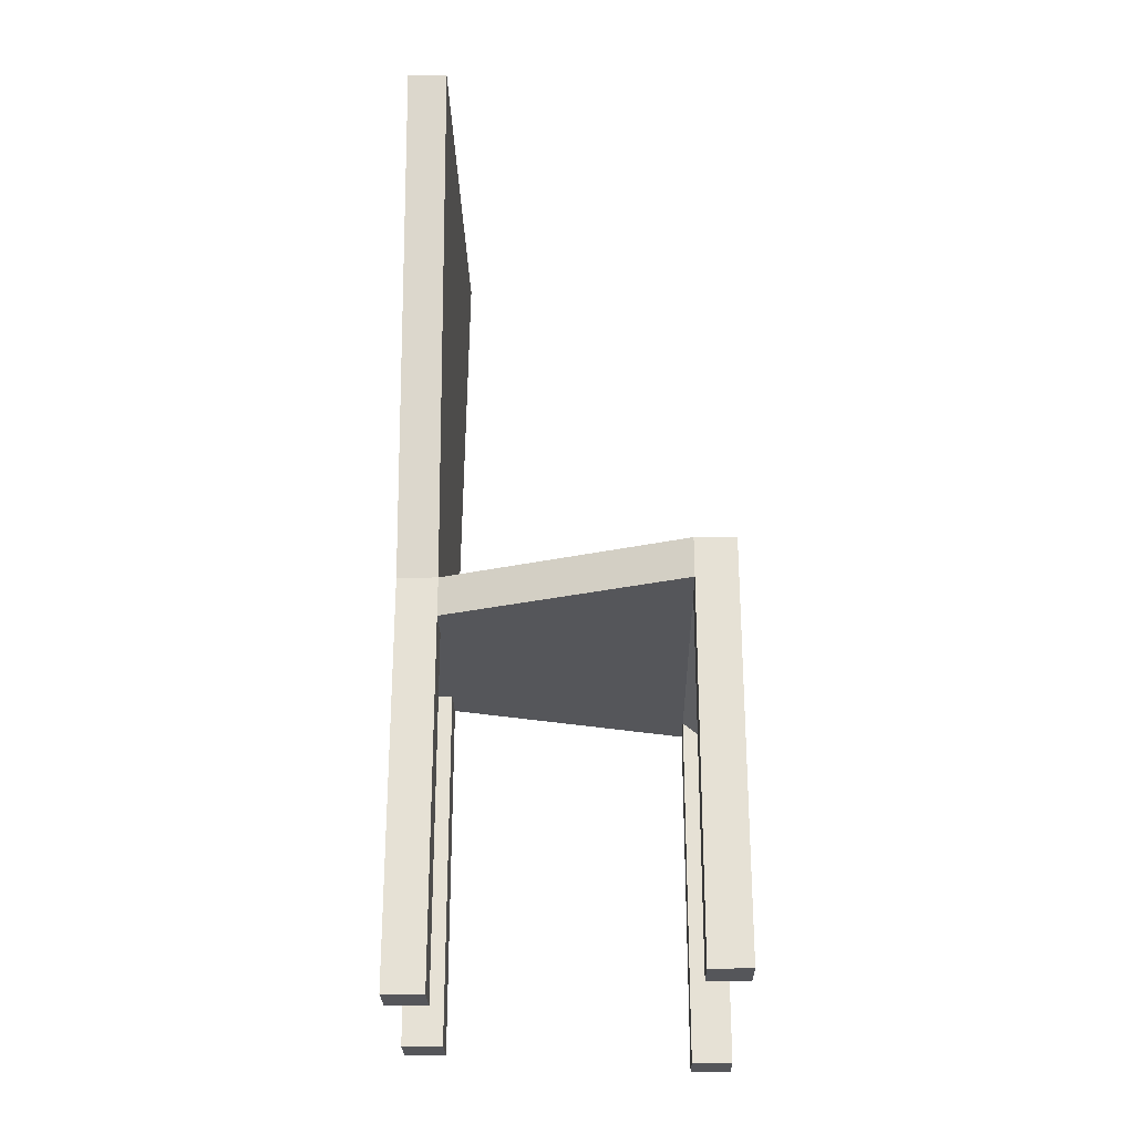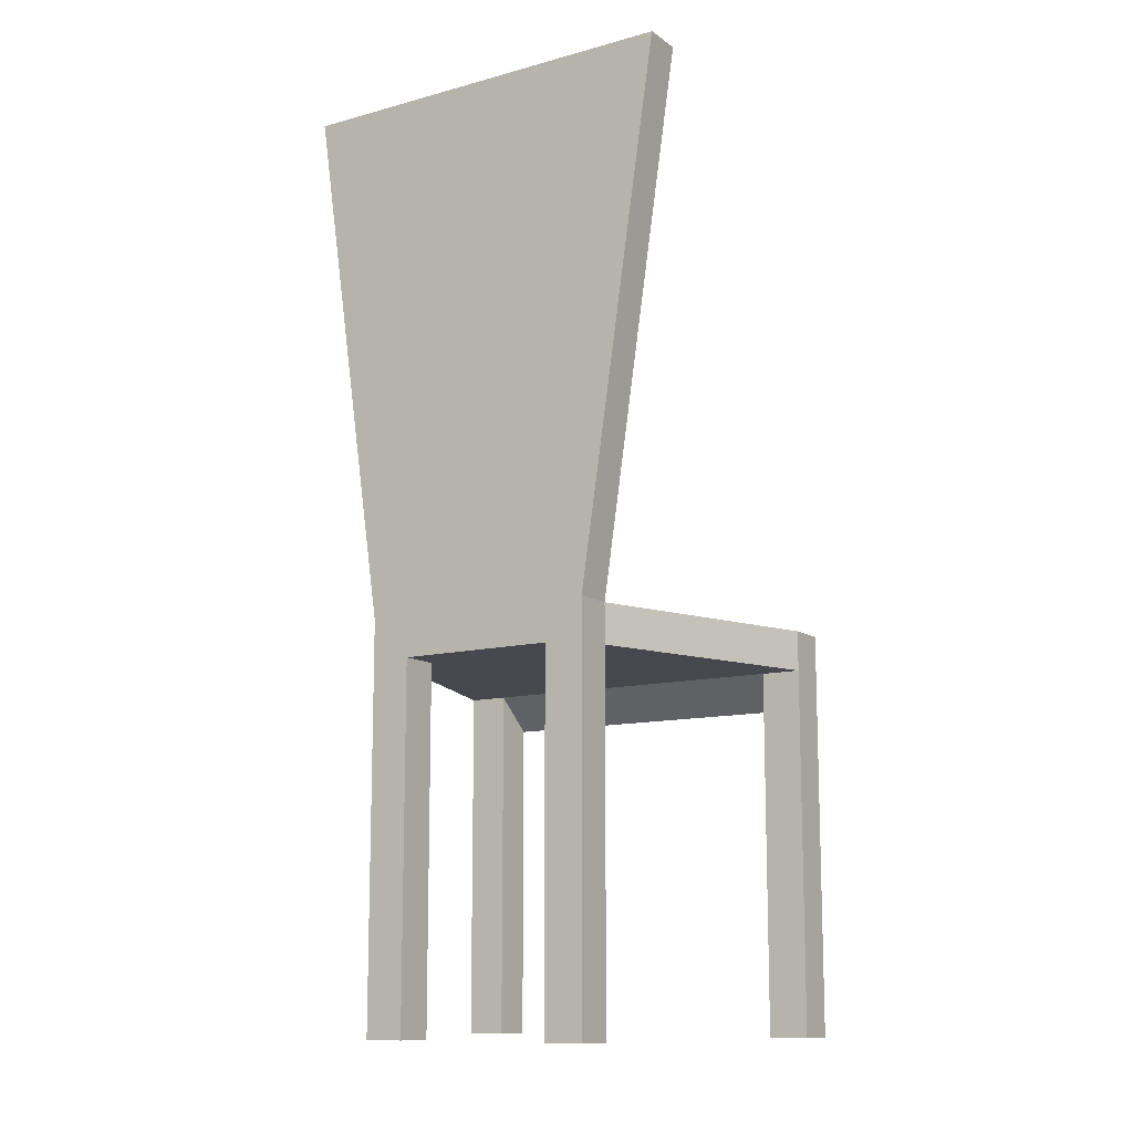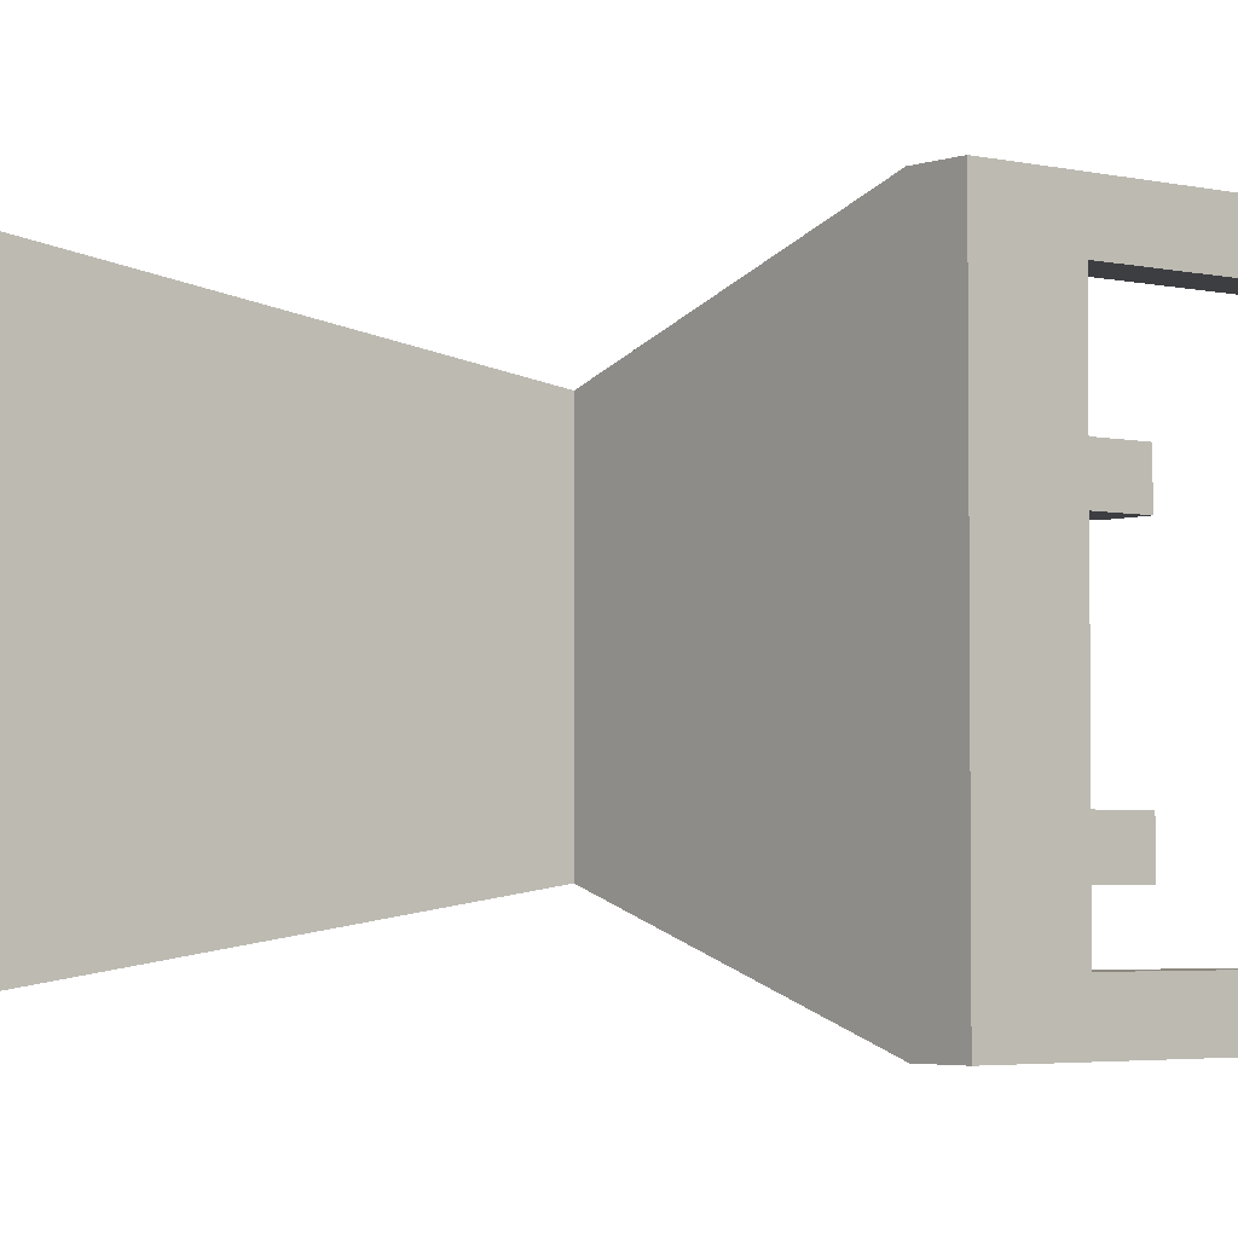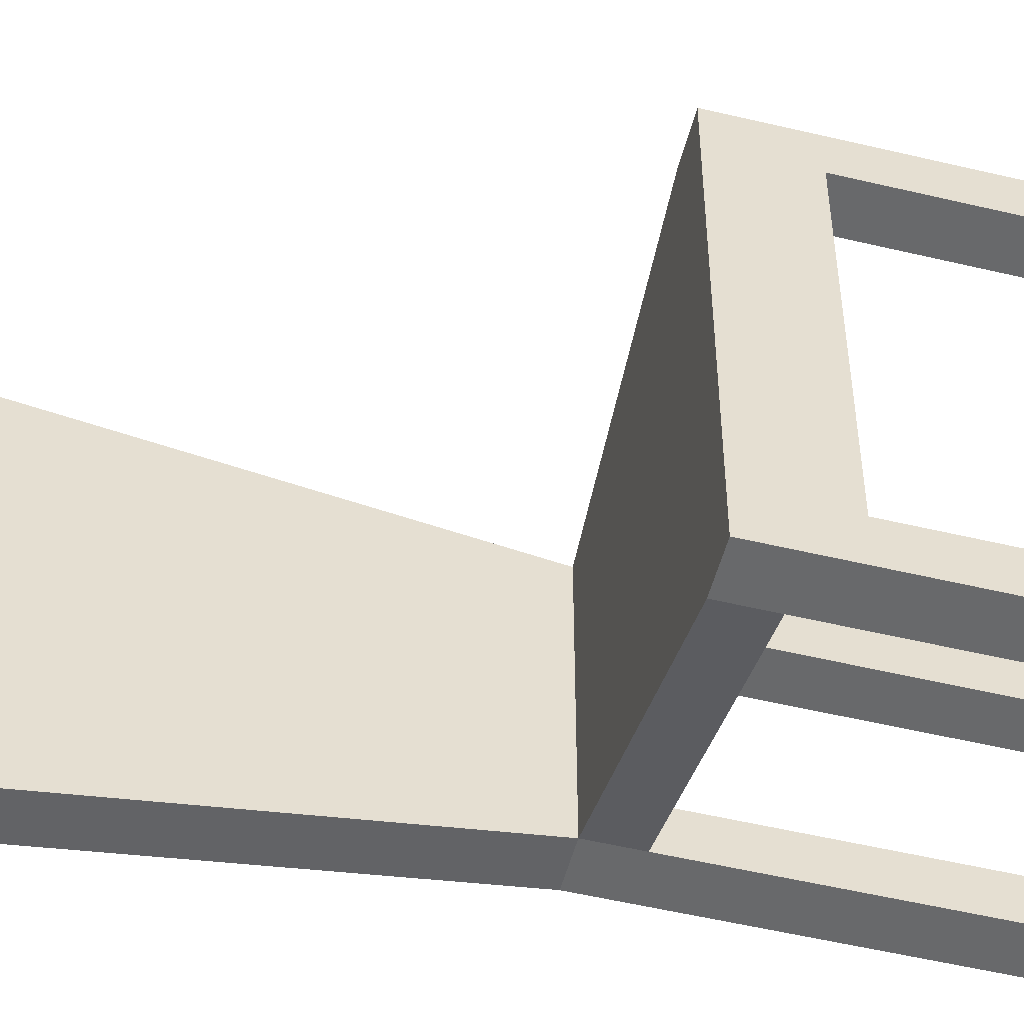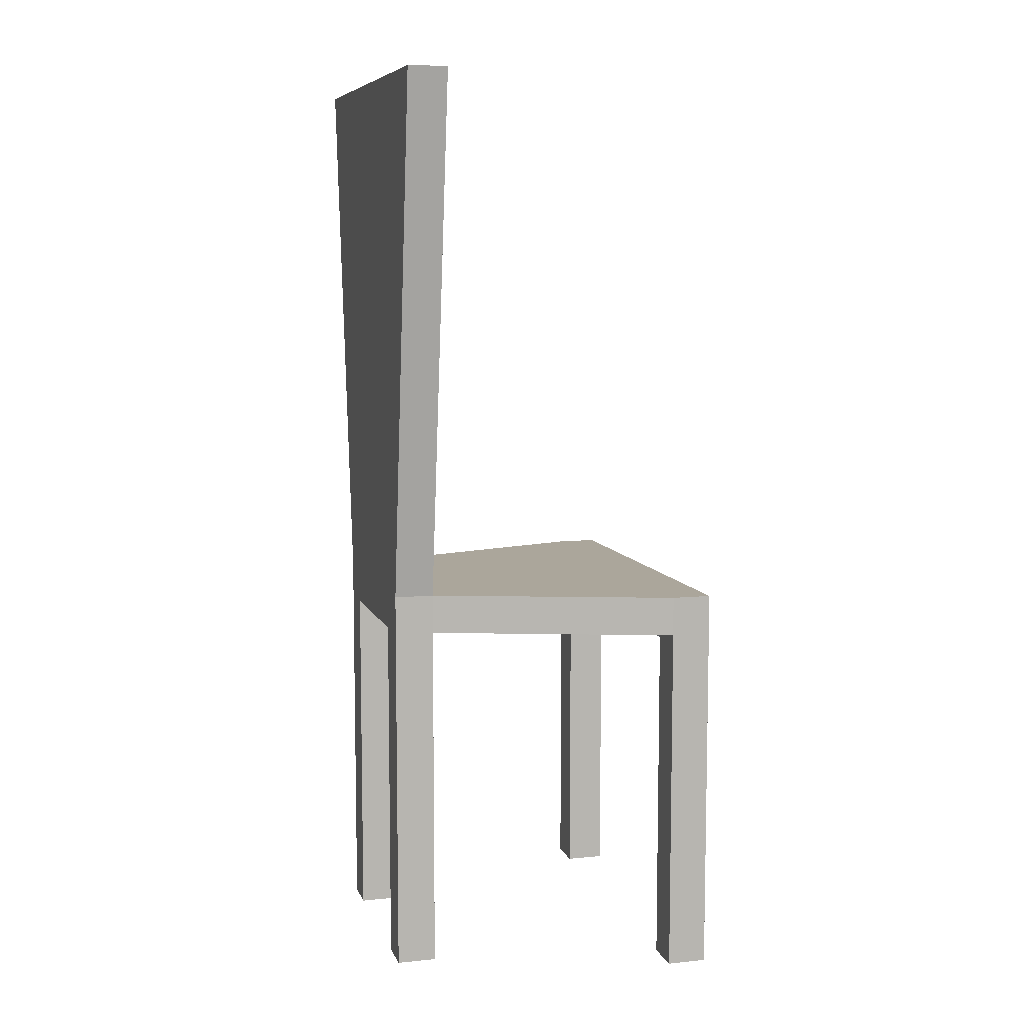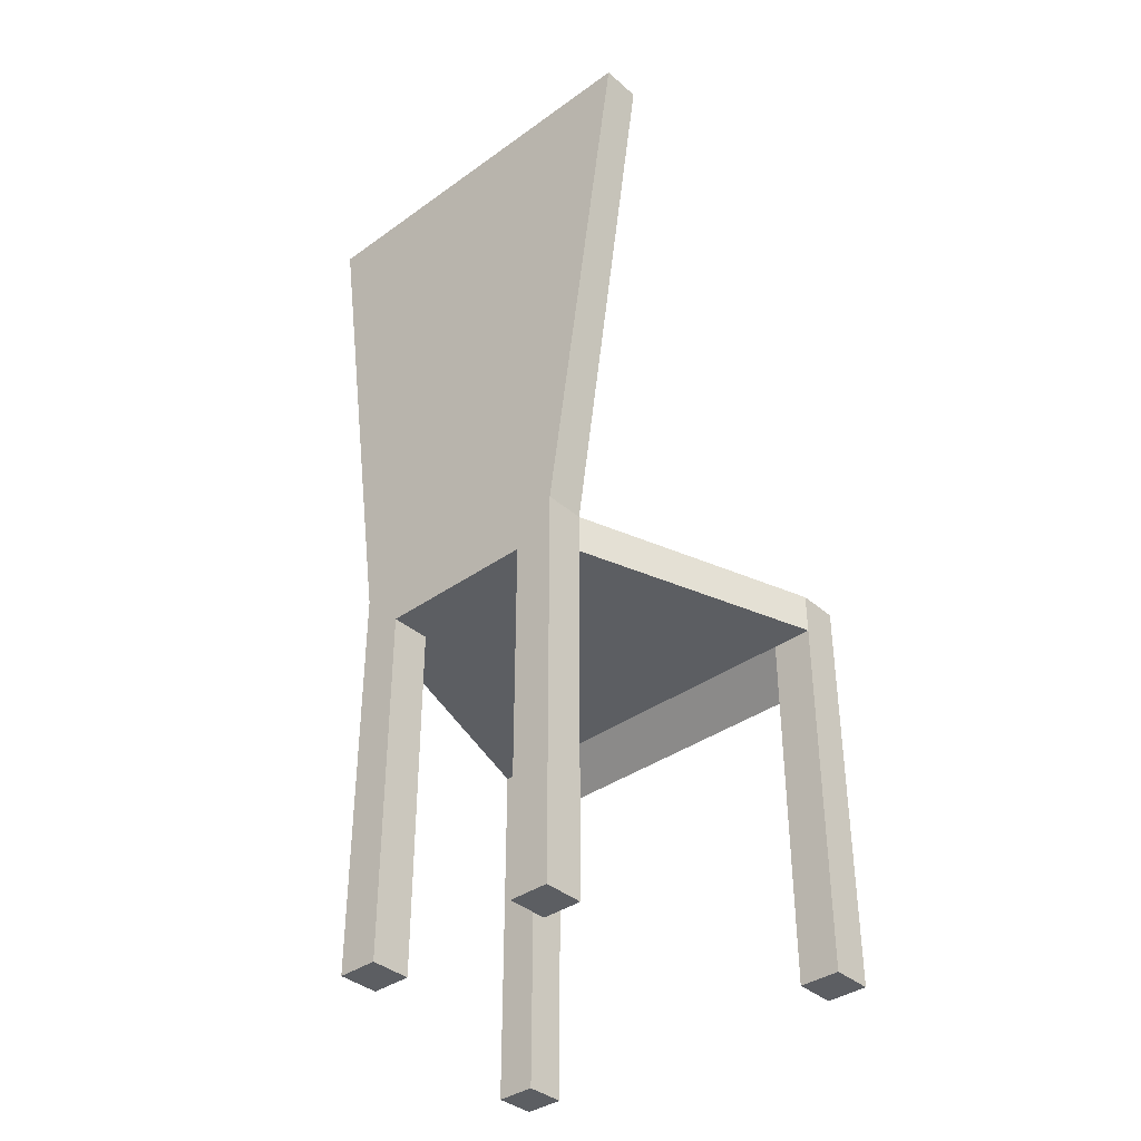
<metadata>
{"format":"obj","ext":"obj","renderer":"f3d","projection":"perspective","resolution":1024,"background":"white","views":[{"elev":-26.0,"azim":1.2,"up":"+Z"},{"elev":-11.7,"azim":-57.1,"up":"+Z"},{"elev":-3.5,"azim":51.2,"up":"+Y"},{"elev":-52.6,"azim":75.6,"up":"+Y"},{"elev":7.9,"azim":-15.5,"up":"+Z"},{"elev":-37.7,"azim":-47.7,"up":"+Z"}]}
</metadata>
<code>
o Cube
v 0.25 0.25 0.4077
v 0.25 -0.25 0.4077
v -0.15 -0.15 0.45
v -0.15 0.15 0.45
v 0.25 0.25 0.5
v 0.25 -0.25 0.5
v -0.15 -0.15 0.5
v -0.15 0.15 0.5
v 0.25 0.2 0.4077
v 0.25 -0.2 0.4077
v -0.15 -0.1 0.45
v -0.15 0.1 0.45
v 0.25 0.2 0.5
v 0.25 -0.2 0.5
v -0.15 -0.1 0.5
v -0.15 0.1 0.5
v 0.2 -0.25 0.45
v -0.1 -0.15 0.45
v 0.2 0.25 0.45
v -0.1 0.15 0.45
v 0.2 -0.25 0.5
v -0.1 -0.15 0.5
v 0.2 0.25 0.5
v -0.1 0.15 0.5
v 0.2 0.2 0.45
v -0.1 0.1 0.45
v 0.2 -0.2 0.45
v -0.1 -0.1 0.45
v -0.1 0.1 0.5
v 0.2 0.2 0.5
v 0.2 -0.2 0.5
v -0.1 -0.1 0.5
v -0.1 -0.15 -0
v -0.1 -0.1 -0
v 0.2 -0.25 -0
v 0.2 -0.2 -0
v -0.1 0.15 -0
v -0.1 0.1 -0
v 0.2 0.25 -0
v 0.2 0.2 -0
v -0.15 -0.1 -0
v 0.25 -0.2 -0
v -0.15 0.1 -0
v 0.25 0.2 -0
v -0.15 0.15 -0
v 0.25 0.25 -0
v -0.15 -0.15 -0
v 0.25 -0.25 -0
v -0.1 -0.25 1.171
v -0.1 -0.2 1.171
v -0.1 0.2 1.171
v -0.1 0.25 1.171
v -0.15 0.25 1.171
v -0.15 -0.25 1.171
v -0.15 0.2 1.171
v -0.15 -0.2 1.171
f 9 1 5 13
f 13 14 10 9
f 14 6 2 10
f 7 15 11 3
f 15 16 12 11
f 16 8 4 12
f 6 21 17 2
f 21 22 18 17
f 22 7 3 18
f 1 19 23 5
f 19 20 24 23
f 20 4 8 24
f 25 26 20 19
f 10 27 25 9
f 27 28 26 25
f 28 11 12 26
f 17 18 28 27
f 29 30 23 24
f 30 13 5 23
f 32 31 30 29
f 31 14 13 30
f 22 21 31 32
f 21 6 14 31
f 28 18 33 34
f 17 27 36 35
f 20 26 38 37
f 25 19 39 40
f 11 28 34 41
f 27 10 42 36
f 26 12 43 38
f 9 25 40 44
f 4 20 37 45
f 19 1 46 39
f 18 3 47 33
f 2 17 35 48
f 12 4 45 43
f 3 11 41 47
f 10 2 48 42
f 1 9 44 46
f 33 47 41 34
f 48 35 36 42
f 38 43 45 37
f 39 46 44 40
f 22 32 50 49
f 32 29 51 50
f 29 24 52 51
f 24 8 53 52
f 7 22 49 54
f 8 16 55 53
f 16 15 56 55
f 15 7 54 56
f 54 49 50 56
f 56 50 51 55
f 55 51 52 53

</code>
